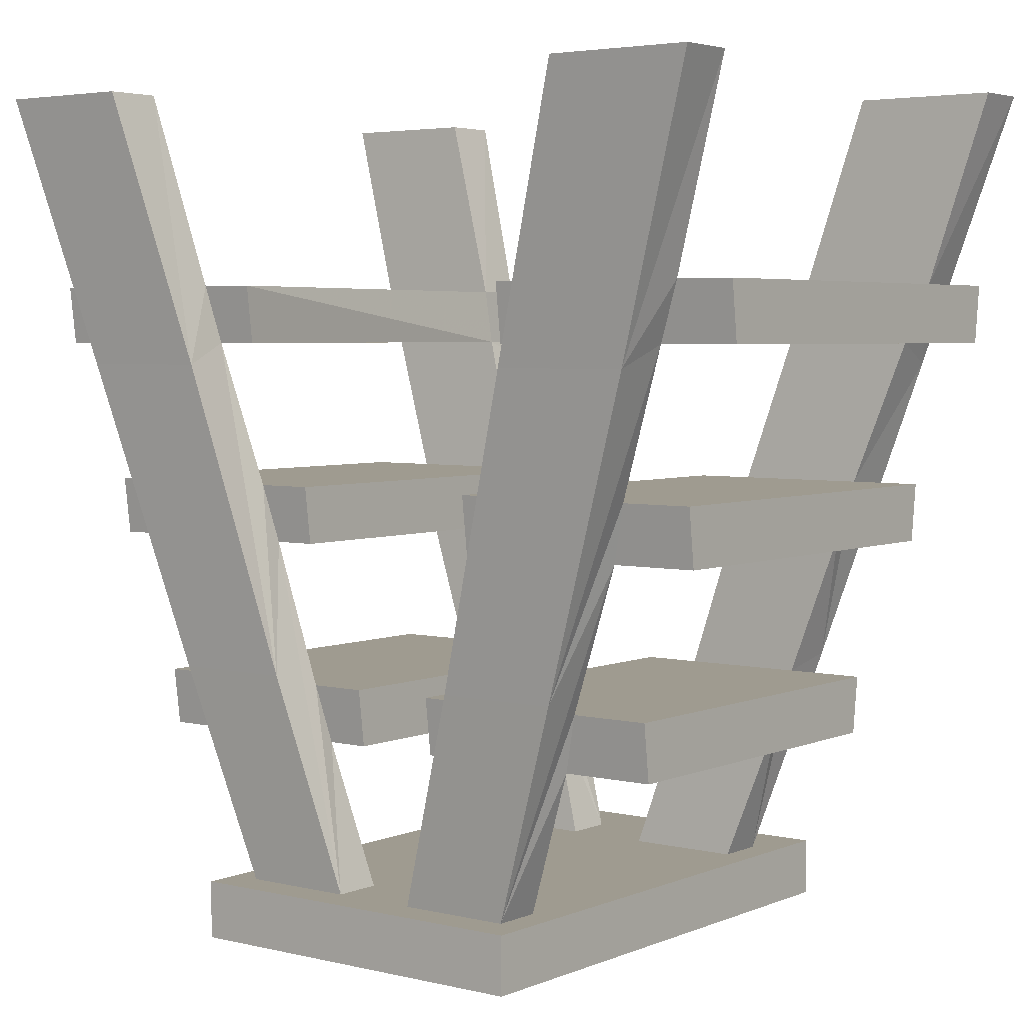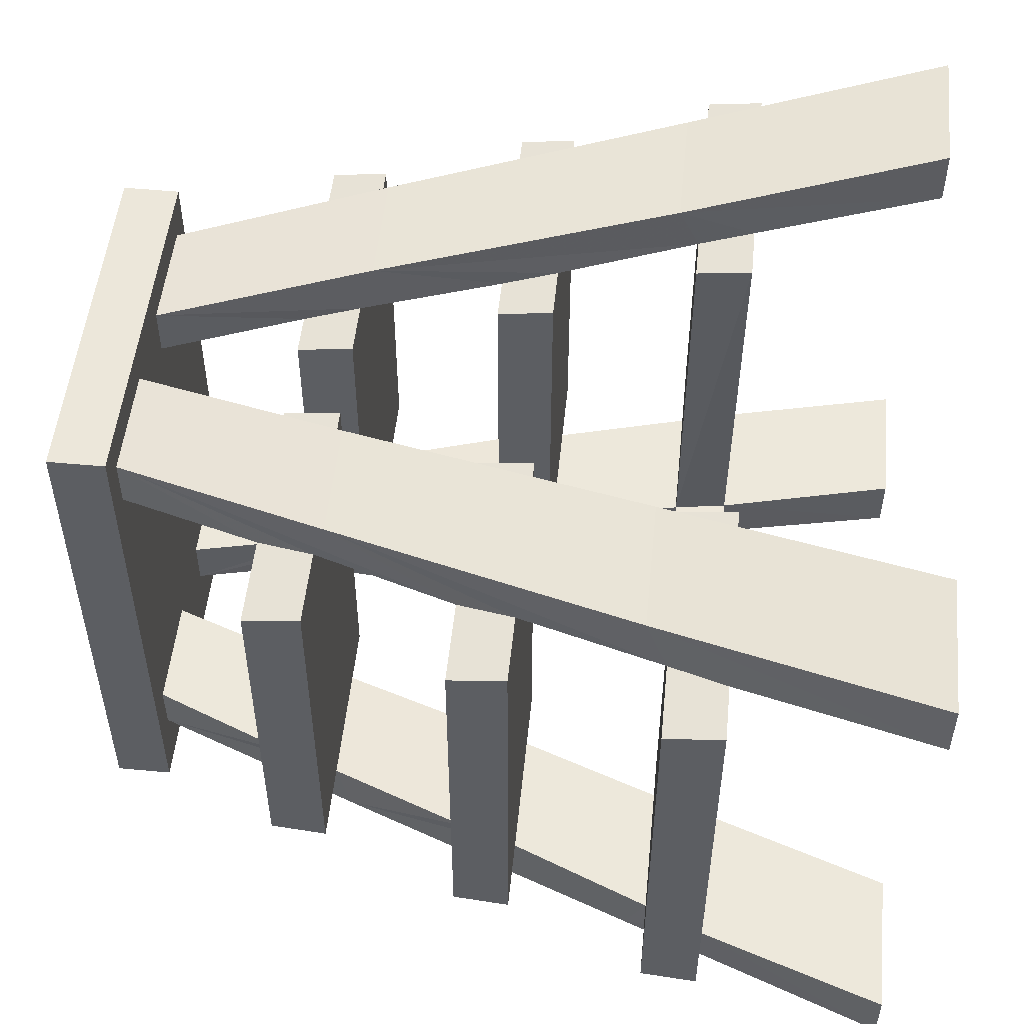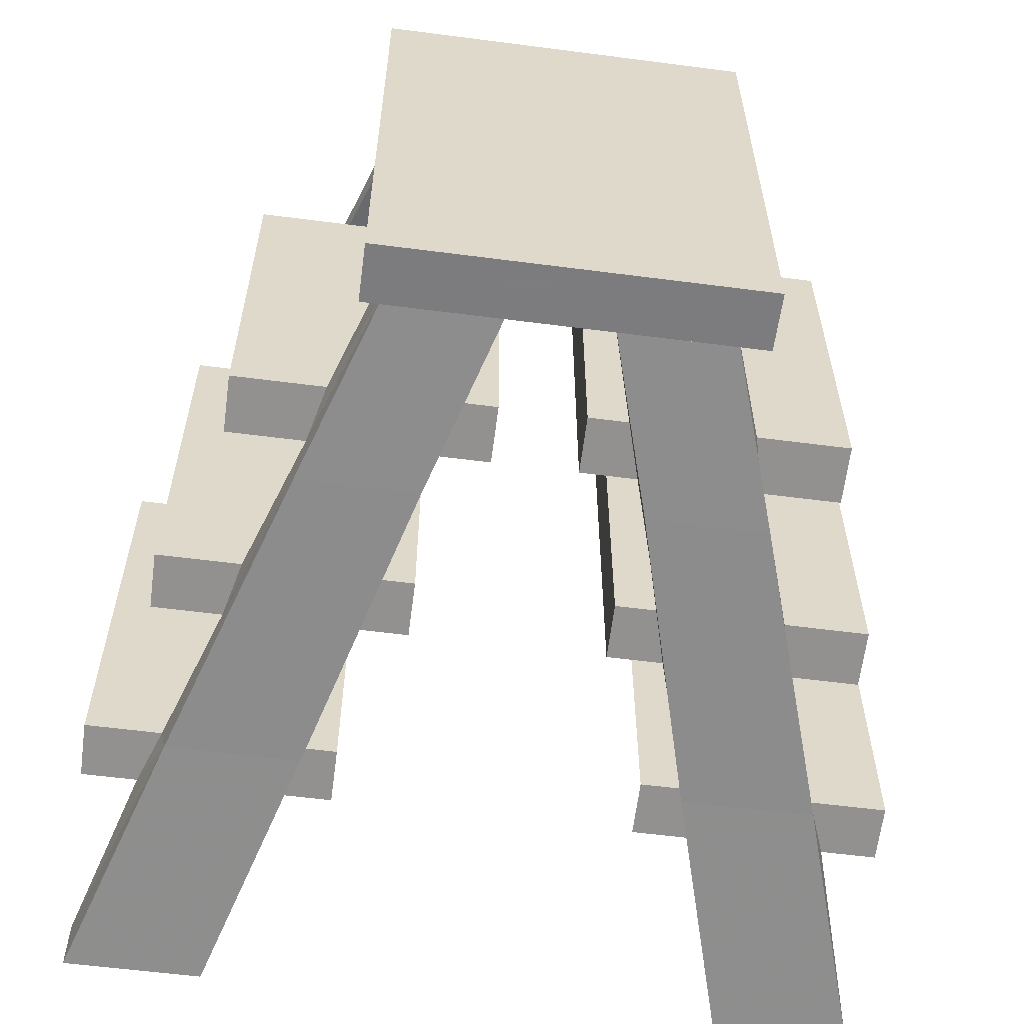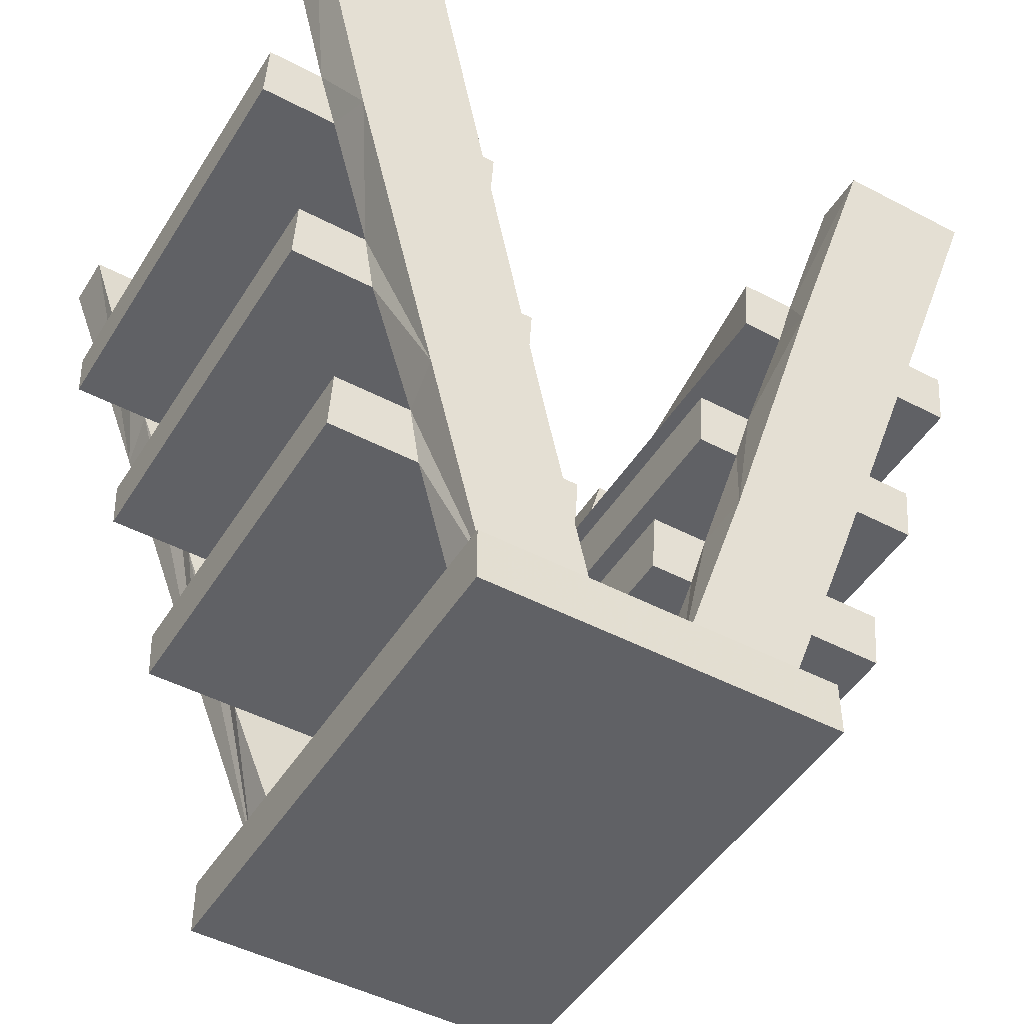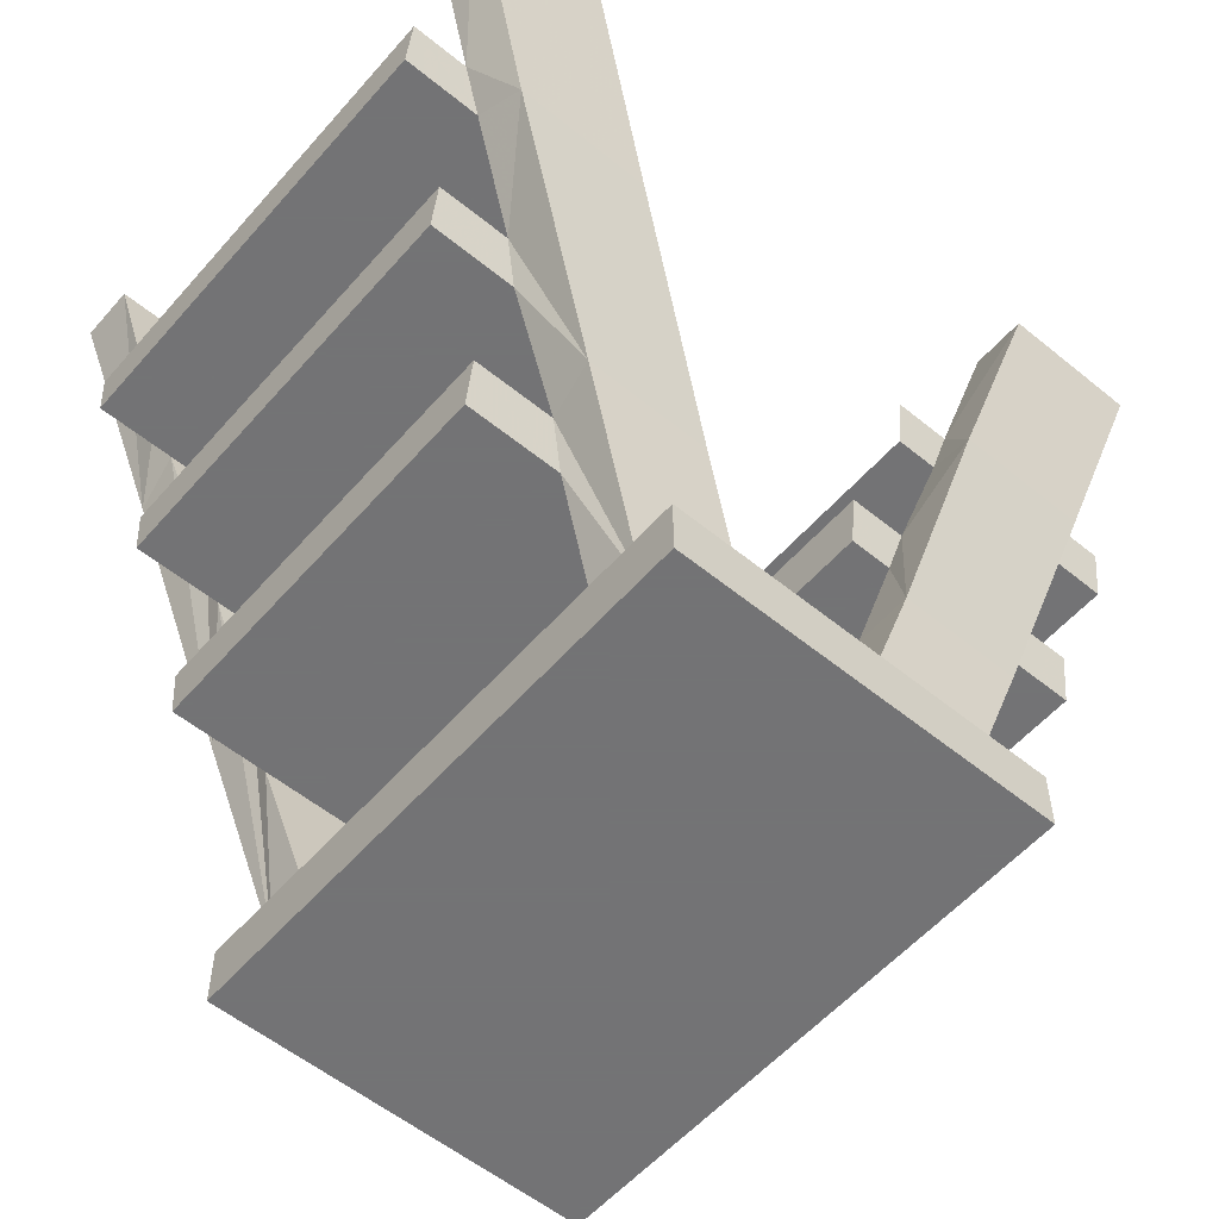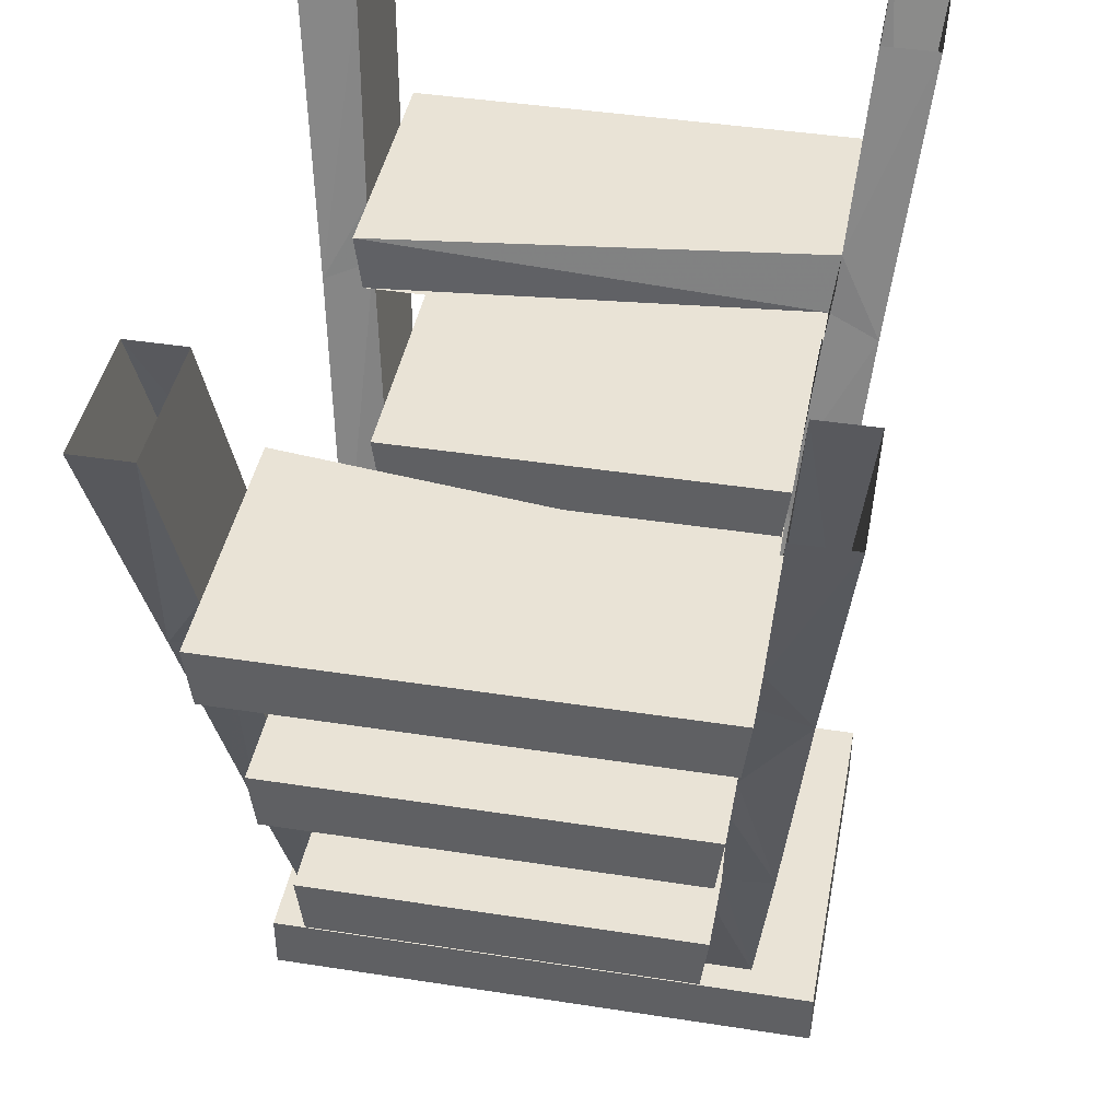
<metadata>
{"format":"obj","ext":"obj","renderer":"f3d","projection":"perspective","resolution":1024,"background":"white","views":[{"elev":4.1,"azim":37.6,"up":"+Y"},{"elev":51.8,"azim":95.8,"up":"+Z"},{"elev":-58.9,"azim":-7.6,"up":"+Z"},{"elev":-47.6,"azim":-30.6,"up":"+Y"},{"elev":-56.0,"azim":139.5,"up":"+Y"},{"elev":42.1,"azim":100.6,"up":"+Y"}]}
</metadata>
<code>
o object/stepladder
v -24 -112 -40
v -24 -120 -40
v -24 -120 36
v -24 -112 36
v 28 -112 -40
v 28 -120 -40
v 28 -120 36
v 28 -112 36
v 60 -1 -42
v 60 -1 -34
v 52 -28 -32
v 48 -39 -38
v 29 -39 -38
v 40 -1 -42
v 40 -1 -34
v 32 -28 -32
v 49 -36 -31
v 42 -56 -29
v 34 -82 -34
v 17 -82 -34
v 30 -36 -31
v 24 -36 -31
v 24 -28 -32
v 40 -64 -28
v 33 -84 -27
v 24 -112 -31
v 8 -112 -31
v 22 -64 -28
v 24 -56 -29
v 49 -36 31
v 30 -36 31
v 24 -36 31
v 24 -28 32
v 60 -28 -32
v 60 -36 -31
v 60 -36 31
v 52 -28 32
v 48 -39 38
v 34 -82 34
v 42 -56 29
v 24 -56 29
v 29 -39 38
v 32 -28 32
v 52 -56 -29
v 52 -64 -28
v 52 -64 28
v 40 -64 28
v 16 -84 -27
v 31 -92 -26
v 24 -112 -24
v 8 -112 -24
v 14 -92 -26
v 60 -1 34
v 60 -1 42
v 17 -82 34
v 24 -112 31
v 52 -56 29
v 16 -56 29
v 16 -56 -29
v 16 -64 28
v 22 -64 28
v 33 -84 27
v 16 -64 -28
v 31 -92 26
v 44 -92 26
v 44 -84 27
v 44 -92 -26
v 44 -84 -27
v 8 -84 27
v 8 -84 -27
v 8 -92 26
v 14 -92 26
v 16 -84 27
v 8 -112 31
v 24 -112 24
v 40 -1 42
v 40 -1 34
v 8 -112 24
v 8 -92 -26
v 60 -28 32
v -44 -39 -38
v -48 -28 -32
v -56 -1 -34
v -56 -1 -42
v -25 -39 -38
v -30 -82 -34
v -45 -36 -31
v -56 -36 -31
v -56 -28 -32
v -56 -36 31
v -56 -28 32
v -28 -28 -32
v -20 -28 32
v -26 -36 -31
v -36 -1 -42
v -36 -1 -34
v -38 -56 -29
v -26 -36 31
v -45 -36 31
v -48 -28 32
v -44 -39 38
v -56 -1 42
v -56 -1 34
v -28 -28 32
v -36 -1 34
v -25 -39 38
v -20 -36 31
v -20 -36 -31
v -20 -28 -32
v -20 -112 -31
v -29 -84 -27
v -36 -64 -28
v -13 -82 -34
v -4 -112 -31
v -12 -84 -27
v -10 -92 -26
v -4 -112 -24
v -20 -112 -24
v -27 -92 -26
v -40 -92 -26
v -40 -84 -27
v -40 -92 26
v -40 -84 27
v -4 -84 -27
v -4 -84 27
v -4 -92 -26
v -48 -64 -28
v -48 -56 -29
v -48 -64 28
v -48 -56 29
v -12 -56 -29
v -12 -56 29
v -12 -64 -28
v -18 -64 -28
v -20 -56 -29
v -18 -64 28
v -36 -64 28
v -38 -56 29
v -30 -82 34
v -20 -56 29
v -13 -82 34
v -12 -64 28
v -29 -84 27
v -20 -112 31
v -36 -1 42
v -27 -92 26
v -20 -112 24
v -4 -112 24
v -10 -92 26
v -4 -112 31
v -12 -84 27
v -4 -92 26
f 1 2 3
f 1 3 4
f 1 4 5
f 1 5 2
f 2 5 6
f 2 6 7
f 2 7 3
f 3 7 4
f 4 7 8
f 4 8 5
f 5 8 6
f 6 8 7
f 9 10 11
f 9 11 12
f 9 12 13
f 9 13 14
f 14 13 15
f 15 13 16
f 15 16 10
f 10 16 11
f 12 17 18
f 12 18 19
f 12 19 13
f 13 19 20
f 13 20 21
f 13 21 16
f 16 21 22
f 16 22 23
f 19 24 25
f 19 25 26
f 19 26 20
f 20 26 27
f 20 27 28
f 20 28 29
f 20 29 21
f 21 29 17
f 21 17 30
f 21 30 31
f 21 31 22
f 22 31 32
f 32 31 33
f 32 33 16
f 32 16 21
f 11 17 12
f 17 11 34
f 17 34 35
f 17 35 36
f 17 36 30
f 30 36 37
f 30 37 38
f 30 38 39
f 30 39 40
f 30 40 31
f 31 40 41
f 31 41 42
f 31 42 43
f 31 43 33
f 18 24 19
f 24 18 44
f 24 44 45
f 24 45 46
f 24 46 47
f 24 47 28
f 24 28 48
f 24 48 25
f 25 49 26
f 26 49 50
f 50 49 51
f 51 49 52
f 51 52 27
f 27 52 48
f 27 48 28
f 17 29 18
f 38 37 53
f 38 53 54
f 38 54 42
f 38 42 39
f 39 42 55
f 39 55 56
f 39 56 47
f 39 47 40
f 40 47 46
f 40 46 57
f 57 46 45
f 57 45 44
f 57 44 58
f 58 44 59
f 58 59 60
f 58 60 61
f 58 61 41
f 41 61 55
f 41 55 42
f 56 62 47
f 47 62 61
f 47 61 28
f 28 61 63
f 28 63 29
f 29 63 59
f 59 63 60
f 60 63 61
f 56 64 62
f 62 64 65
f 62 65 66
f 66 65 67
f 66 67 68
f 66 68 69
f 69 68 70
f 69 70 71
f 69 71 72
f 69 72 73
f 73 72 74
f 73 74 55
f 73 55 61
f 73 61 62
f 64 56 75
f 64 75 72
f 64 72 52
f 64 52 49
f 64 49 65
f 65 49 67
f 67 49 68
f 68 49 25
f 76 77 43
f 76 43 42
f 76 42 54
f 78 74 72
f 78 72 75
f 55 74 56
f 37 43 77
f 37 77 53
f 48 52 79
f 48 79 70
f 70 79 71
f 71 79 72
f 72 79 52
f 37 36 80
f 80 36 35
f 80 35 34
f 80 34 33
f 33 34 16
f 81 82 83
f 81 83 84
f 81 84 85
f 81 85 86
f 81 86 87
f 81 87 82
f 82 87 88
f 82 88 89
f 89 88 90
f 89 90 91
f 89 91 92
f 92 91 93
f 92 93 94
f 92 94 85
f 92 85 95
f 92 95 96
f 92 96 82
f 82 96 83
f 86 97 87
f 87 97 94
f 87 94 98
f 87 98 99
f 87 99 88
f 88 99 90
f 90 99 91
f 91 99 100
f 100 99 101
f 100 101 102
f 100 102 103
f 100 103 104
f 104 103 105
f 104 105 106
f 104 106 98
f 104 98 107
f 104 107 93
f 93 107 94
f 94 107 98
f 107 94 108
f 108 94 109
f 109 94 92
f 110 111 112
f 110 112 86
f 110 86 113
f 110 113 114
f 114 113 115
f 114 115 116
f 114 116 117
f 117 116 118
f 118 116 119
f 118 119 110
f 110 119 111
f 111 119 120
f 111 120 121
f 121 120 122
f 121 122 123
f 121 123 124
f 124 123 125
f 124 125 126
f 124 126 116
f 124 116 115
f 86 112 97
f 97 112 127
f 97 127 128
f 128 127 129
f 128 129 130
f 128 130 131
f 131 130 132
f 131 132 133
f 131 133 134
f 131 134 135
f 135 134 113
f 135 113 85
f 135 85 94
f 135 94 97
f 113 134 115
f 115 134 111
f 111 134 112
f 112 134 136
f 112 136 137
f 112 137 127
f 127 137 129
f 129 137 130
f 130 137 138
f 138 137 139
f 138 139 101
f 138 101 99
f 138 99 140
f 140 99 98
f 140 98 141
f 140 141 136
f 140 136 142
f 140 142 132
f 132 142 133
f 133 142 134
f 134 142 136
f 85 113 86
f 84 95 85
f 139 137 143
f 139 143 144
f 139 144 141
f 139 141 106
f 139 106 101
f 101 106 102
f 102 106 145
f 145 106 105
f 143 146 144
f 144 146 147
f 147 146 148
f 148 146 149
f 148 149 150
f 150 149 151
f 150 151 136
f 150 136 141
f 150 141 144
f 141 98 106
f 137 136 151
f 137 151 143
f 123 122 146
f 123 146 143
f 151 149 152
f 151 152 125
f 125 152 126
f 126 152 116
f 116 152 149
f 116 149 119
f 119 149 146
f 119 146 120
f 120 146 122

</code>
